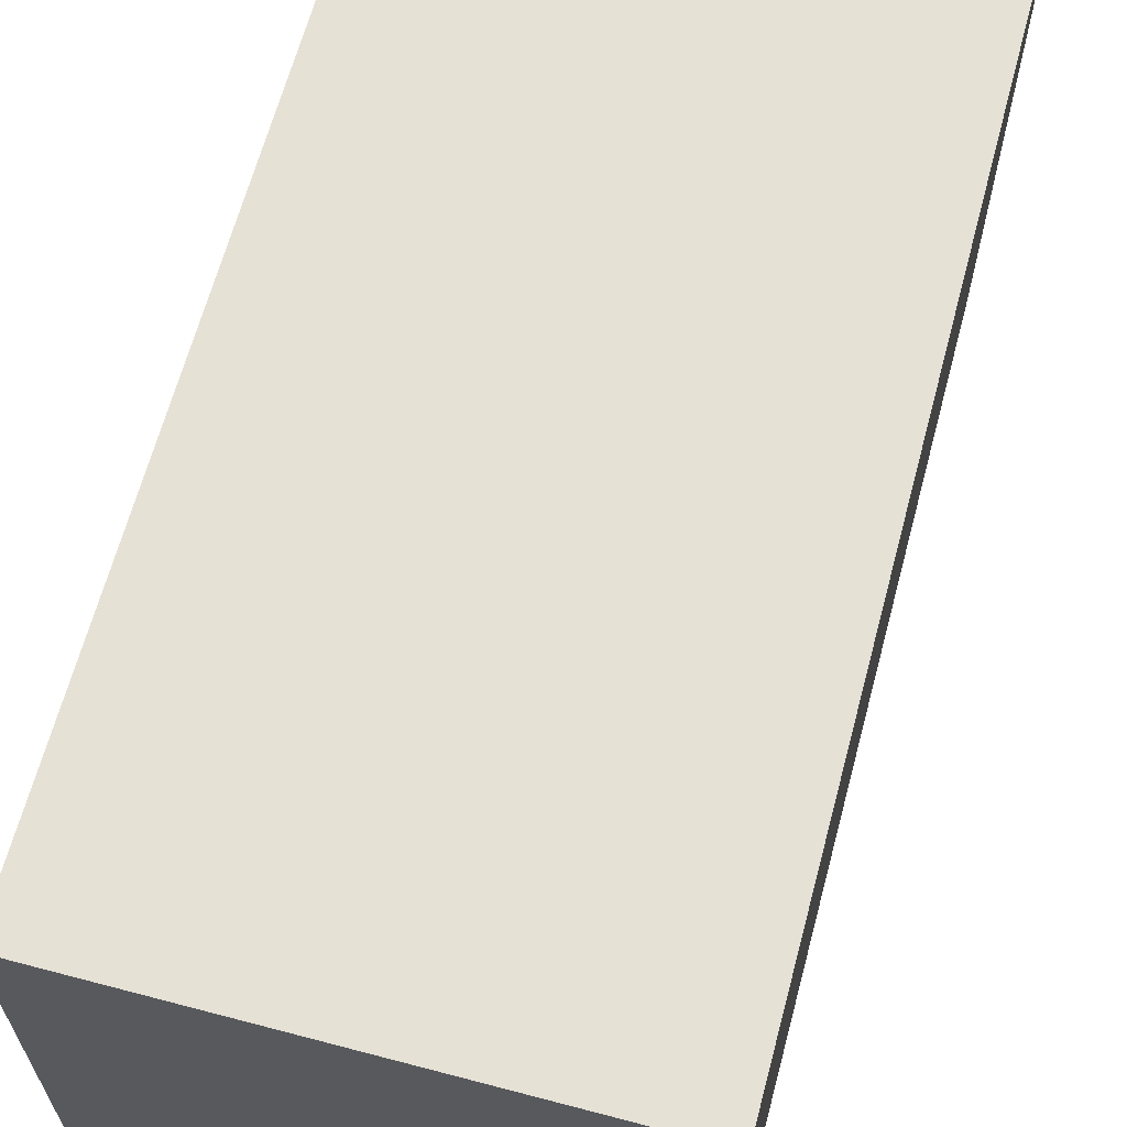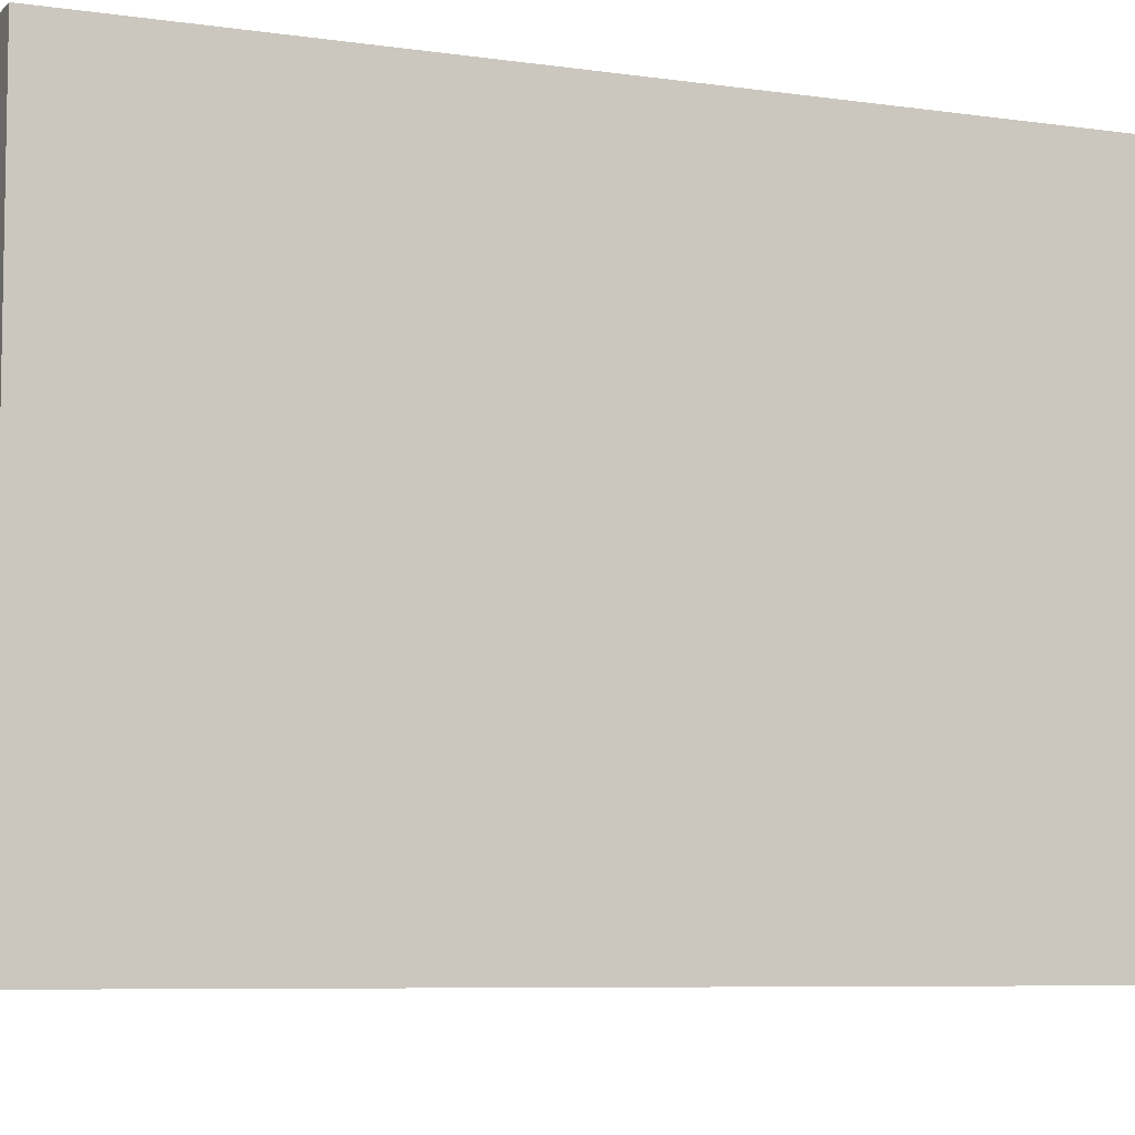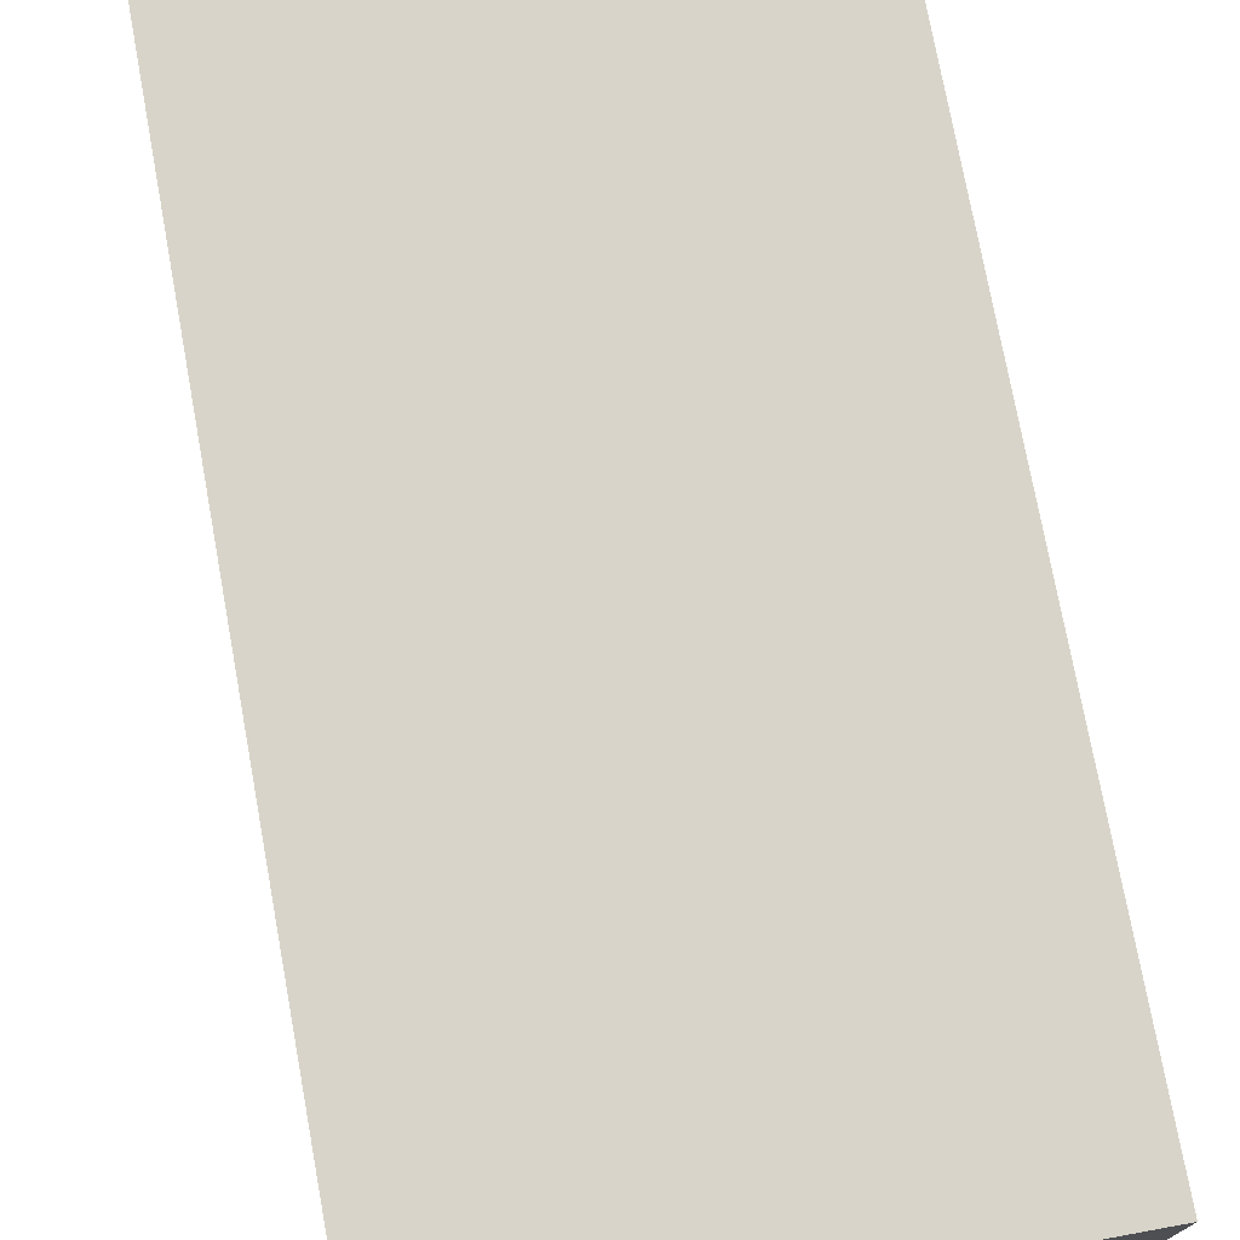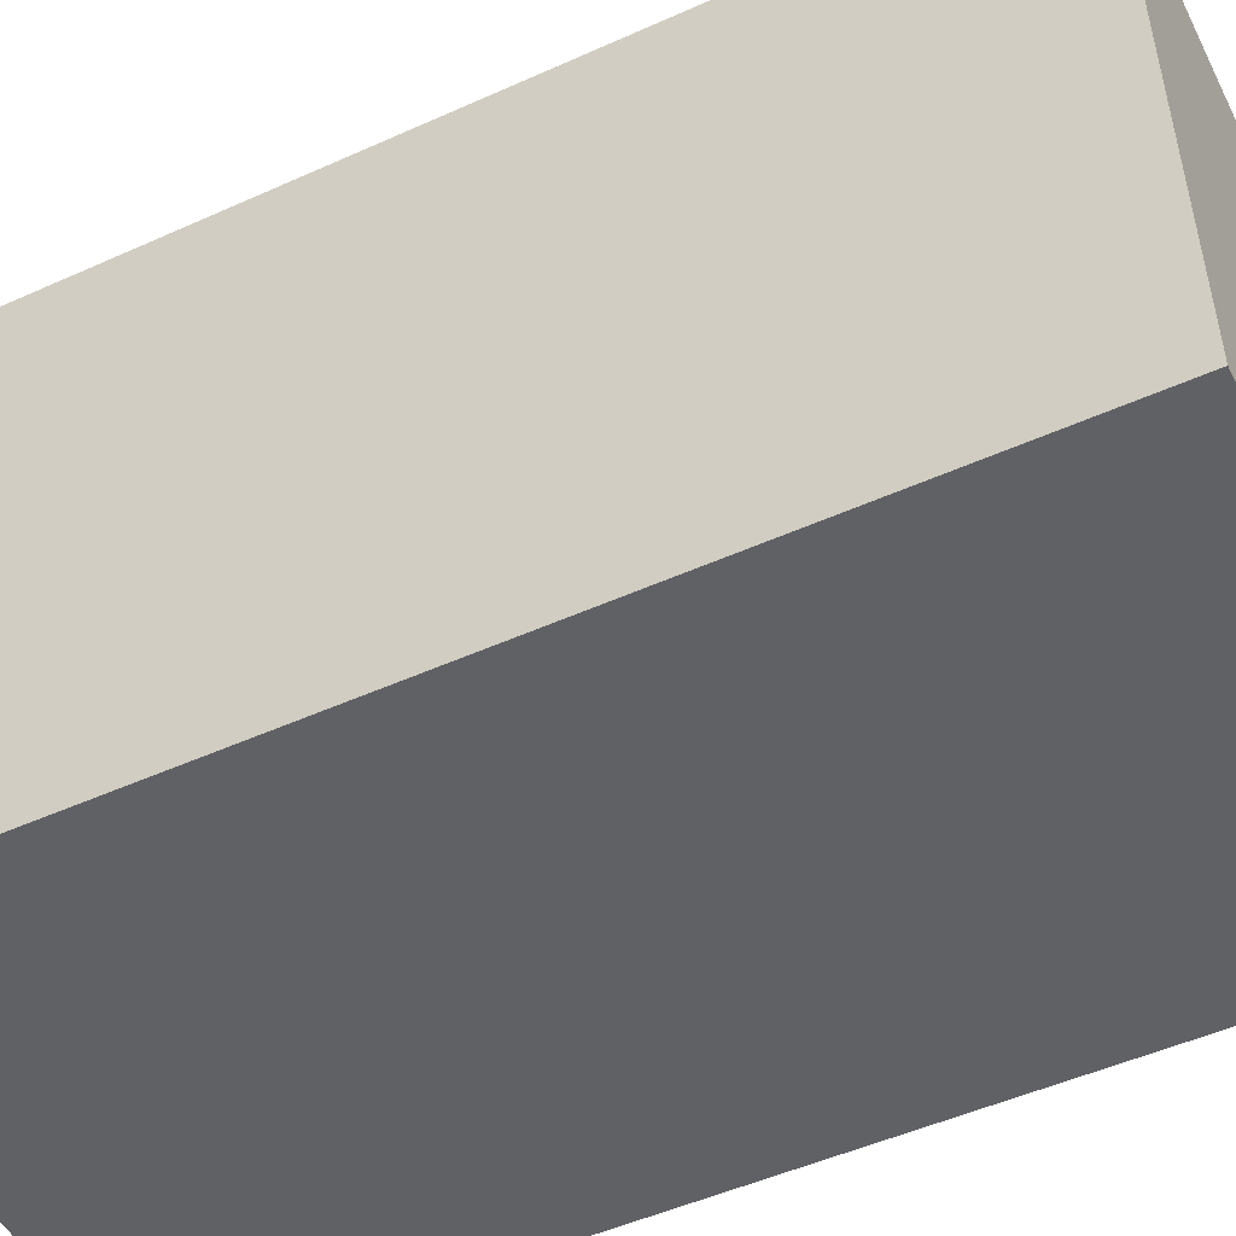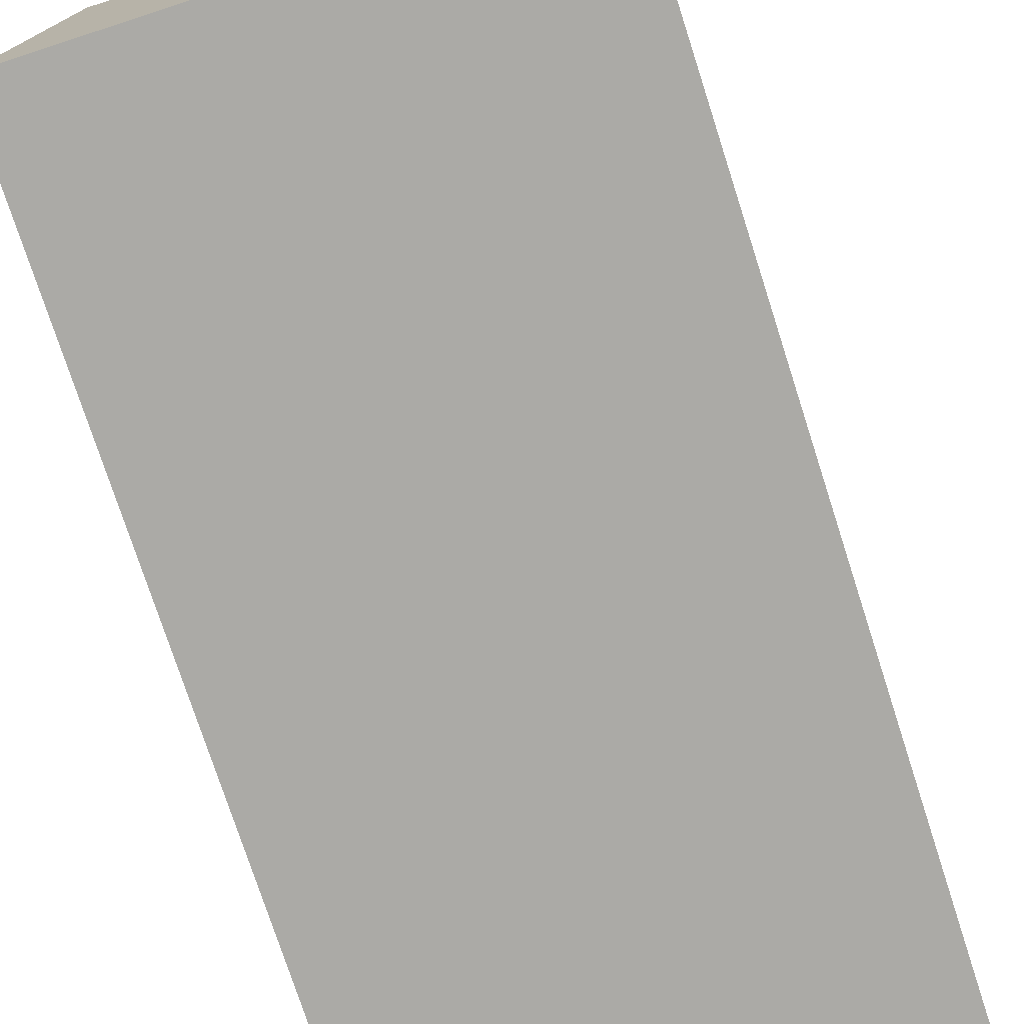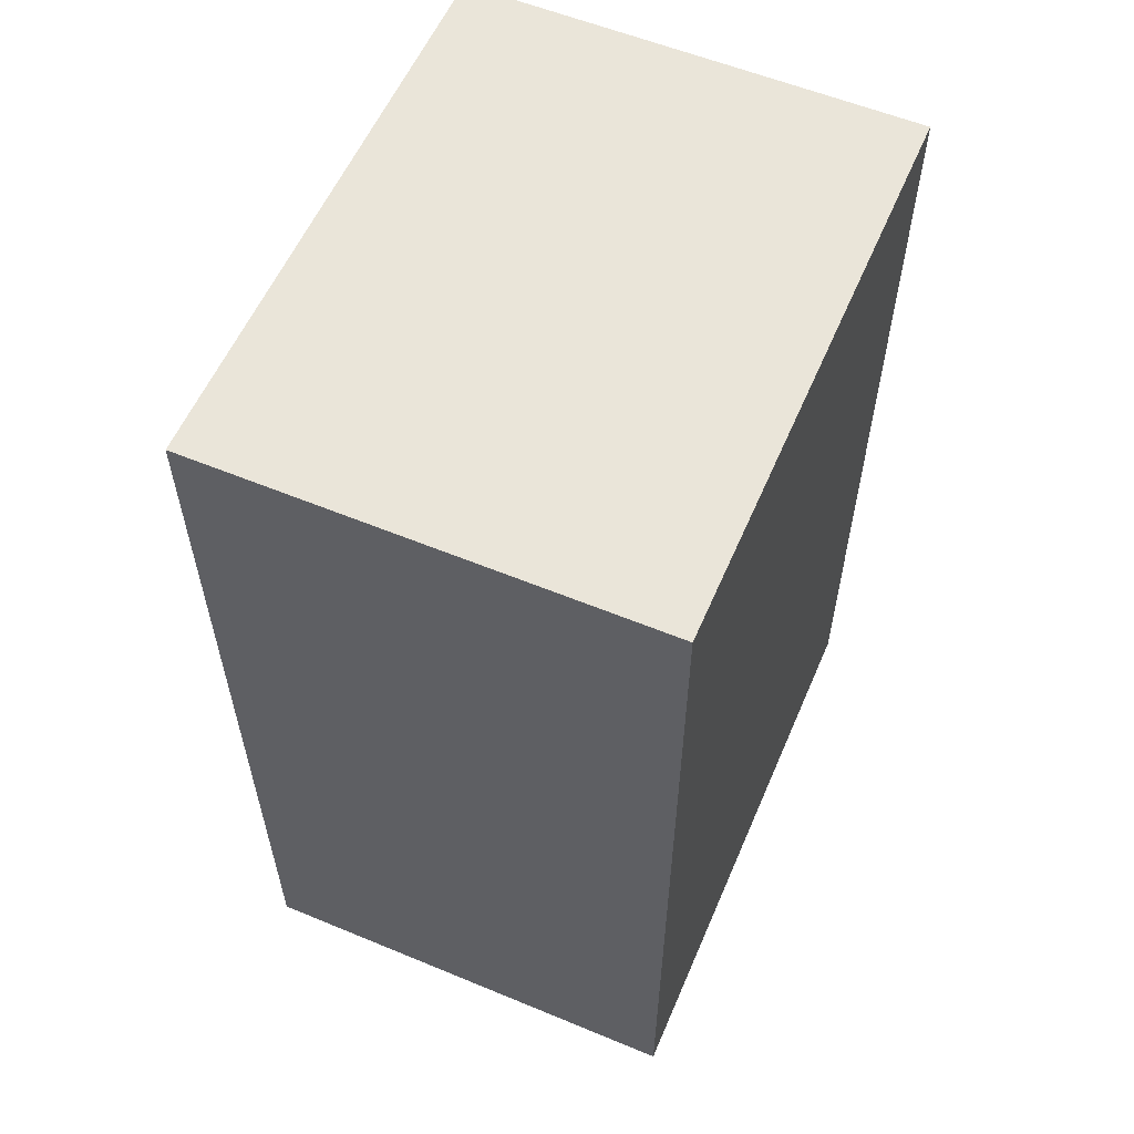
<metadata>
{"format":"obj","ext":"obj","renderer":"f3d","projection":"perspective","resolution":1024,"background":"white","views":[{"elev":64.6,"azim":14.9,"up":"+Y"},{"elev":-6.9,"azim":-113.2,"up":"+Y"},{"elev":75.1,"azim":-10.4,"up":"+Y"},{"elev":-50.2,"azim":116.3,"up":"+Y"},{"elev":-75.9,"azim":-162.1,"up":"+Y"},{"elev":57.8,"azim":23.2,"up":"+Z"}]}
</metadata>
<code>
o
v -0.9 0 0.7
v -0.9 0 -2.3
v -0.9 0.1 0.6
v -0.9 0.1 -2.2
v -0.9 0.2 0.5
v -0.9 0.2 0.1
v -0.9 0.2 -1.8
v -0.9 0.2 -2
v -0.9 0.3 -1.7
v -0.9 0.3 -1.8
v -0.9 0.3 -2
v -0.9 0.3 -2.1
v -0.9 0.4 0.5
v -0.9 0.4 0.1
v -0.9 0.4 -1.7
v -0.9 0.4 -1.8
v -0.9 0.4 -2
v -0.9 0.4 -2.1
v -0.9 0.5 -1.8
v -0.9 0.5 -2
v -0.9 1.8 0.6
v -0.9 1.8 -2.2
v -0.9 1.9 0.7
v -0.9 1.9 -2.3
v 0.6 0 0.7
v 0.6 0 -2.3
v 0.6 0.1 0.6
v 0.6 0.1 -2.2
v 0.6 0.2 0.4
v 0.6 0.2 0.2
v 0.6 0.2 -1.7
v 0.6 0.2 -2.1
v 0.6 0.3 0.5
v 0.6 0.3 0.4
v 0.6 0.3 0.2
v 0.6 0.3 0.1
v 0.6 0.4 0.5
v 0.6 0.4 0.4
v 0.6 0.4 0.2
v 0.6 0.4 0.1
v 0.6 0.4 -1.7
v 0.6 0.4 -2.1
v 0.6 0.5 0.4
v 0.6 0.5 0.2
v 0.6 1.8 0.6
v 0.6 1.8 -2.2
v 0.6 1.9 0.7
v 0.6 1.9 -2.3
v -0.9 0 0.7
v -0.9 1.9 0.7
v -0.8 0.1 0.7
v -0.8 1.8 0.7
v -0.4 0.8 0.7
v -0.4 0.9 0.7
v -0.4 1 0.7
v -0.4 1.1 0.7
v 0.1 0.8 0.7
v 0.1 0.9 0.7
v 0.1 1 0.7
v 0.1 1.1 0.7
v 0.5 0.1 0.7
v 0.5 1.8 0.7
v 0.6 0 0.7
v 0.6 1.9 0.7
v -0.9 0 -2.3
v -0.9 1.9 -2.3
v -0.8 0.1 -2.3
v -0.8 1.8 -2.3
v -0.4 0.8 -2.3
v -0.4 0.9 -2.3
v -0.4 1 -2.3
v -0.4 1.1 -2.3
v 0.1 0.8 -2.3
v 0.1 0.9 -2.3
v 0.1 1 -2.3
v 0.1 1.1 -2.3
v 0.5 0.1 -2.3
v 0.5 1.8 -2.3
v 0.6 0 -2.3
v 0.6 1.9 -2.3
v -0.9 0 0.7
v 0.6 0 0.7
v -0.8 0 0.6
v 0.5 0 0.6
v -0.3 0 0.3
v 0 0 0.3
v -0.3 0 0.2
v 0 0 0.2
v -0.3 0 0.1
v 0 0 0.1
v -0.3 0 0
v 0 0 0
v -0.3 0 -1.5
v 0 0 -1.5
v -0.3 0 -1.6
v 0 0 -1.6
v -0.3 0 -1.7
v 0 0 -1.7
v -0.3 0 -1.8
v 0 0 -1.8
v -0.8 0 -2.2
v 0.5 0 -2.2
v -0.9 0 -2.3
v 0.6 0 -2.3
v -0.9 1.9 0.7
v 0.6 1.9 0.7
v -0.8 1.9 0.6
v -0.2 1.9 0.6
v -0.1 1.9 0.6
v 0.5 1.9 0.6
v -0.8 1.9 -2.2
v -0.2 1.9 -2.2
v -0.1 1.9 -2.2
v 0.5 1.9 -2.2
v -0.9 1.9 -2.3
v 0.6 1.9 -2.3
f 3 2 1
f 4 2 3
f 5 4 3
f 6 4 5
f 7 4 6
f 8 4 7
f 9 7 6
f 10 8 7
f 10 7 9
f 11 4 8
f 11 8 10
f 12 4 11
f 13 5 3
f 13 6 5
f 14 9 6
f 14 6 13
f 15 12 11
f 15 9 14
f 15 10 9
f 15 11 10
f 16 12 15
f 17 12 16
f 18 4 12
f 18 12 17
f 19 17 16
f 19 14 13
f 19 15 14
f 19 16 15
f 20 18 17
f 20 17 19
f 21 3 1
f 21 19 13
f 21 20 19
f 21 13 3
f 22 18 20
f 22 20 21
f 22 2 4
f 22 4 18
f 23 21 1
f 23 22 21
f 24 2 22
f 24 22 23
f 25 26 27
f 27 26 28
f 27 28 29
f 29 28 30
f 30 28 31
f 31 28 32
f 27 29 33
f 29 30 34
f 33 29 34
f 30 31 35
f 34 30 35
f 35 31 36
f 27 33 37
f 33 34 37
f 35 36 37
f 34 35 37
f 37 36 38
f 38 36 39
f 36 31 40
f 39 36 40
f 31 32 41
f 40 31 41
f 32 28 42
f 41 32 42
f 38 39 43
f 37 38 43
f 40 41 44
f 43 39 44
f 39 40 44
f 41 42 44
f 25 27 45
f 37 43 45
f 43 44 45
f 27 37 45
f 44 42 46
f 45 44 46
f 28 26 46
f 42 28 46
f 25 45 47
f 45 46 47
f 46 26 48
f 47 46 48
f 51 50 49
f 52 50 51
f 53 52 51
f 54 52 53
f 55 52 54
f 56 52 55
f 57 53 51
f 57 54 53
f 58 55 54
f 58 54 57
f 59 56 55
f 59 55 58
f 60 52 56
f 60 56 59
f 61 51 49
f 61 59 58
f 61 60 59
f 61 57 51
f 61 58 57
f 62 52 60
f 62 60 61
f 62 50 52
f 63 61 49
f 63 62 61
f 64 50 62
f 64 62 63
f 65 66 67
f 67 66 68
f 67 68 69
f 69 68 70
f 70 68 71
f 71 68 72
f 67 69 73
f 69 70 73
f 70 71 74
f 73 70 74
f 71 72 75
f 74 71 75
f 72 68 76
f 75 72 76
f 65 67 77
f 74 75 77
f 75 76 77
f 67 73 77
f 73 74 77
f 76 68 78
f 77 76 78
f 68 66 78
f 65 77 79
f 77 78 79
f 78 66 80
f 79 78 80
f 83 82 81
f 84 82 83
f 85 84 83
f 86 84 85
f 87 85 83
f 87 86 85
f 88 84 86
f 88 86 87
f 89 87 83
f 89 88 87
f 90 84 88
f 90 88 89
f 91 89 83
f 91 90 89
f 92 84 90
f 92 90 91
f 93 91 83
f 93 92 91
f 94 84 92
f 94 92 93
f 95 93 83
f 95 94 93
f 96 84 94
f 96 94 95
f 97 95 83
f 97 96 95
f 98 84 96
f 98 96 97
f 99 97 83
f 99 98 97
f 100 84 98
f 100 98 99
f 101 83 81
f 101 99 83
f 101 100 99
f 102 84 100
f 102 100 101
f 102 82 84
f 103 101 81
f 103 102 101
f 104 82 102
f 104 102 103
f 105 106 107
f 107 106 108
f 108 106 109
f 109 106 110
f 105 107 111
f 107 108 111
f 108 109 112
f 111 108 112
f 109 110 113
f 112 109 113
f 110 106 114
f 113 110 114
f 112 113 115
f 111 112 115
f 113 114 115
f 105 111 115
f 114 106 116
f 115 114 116

</code>
